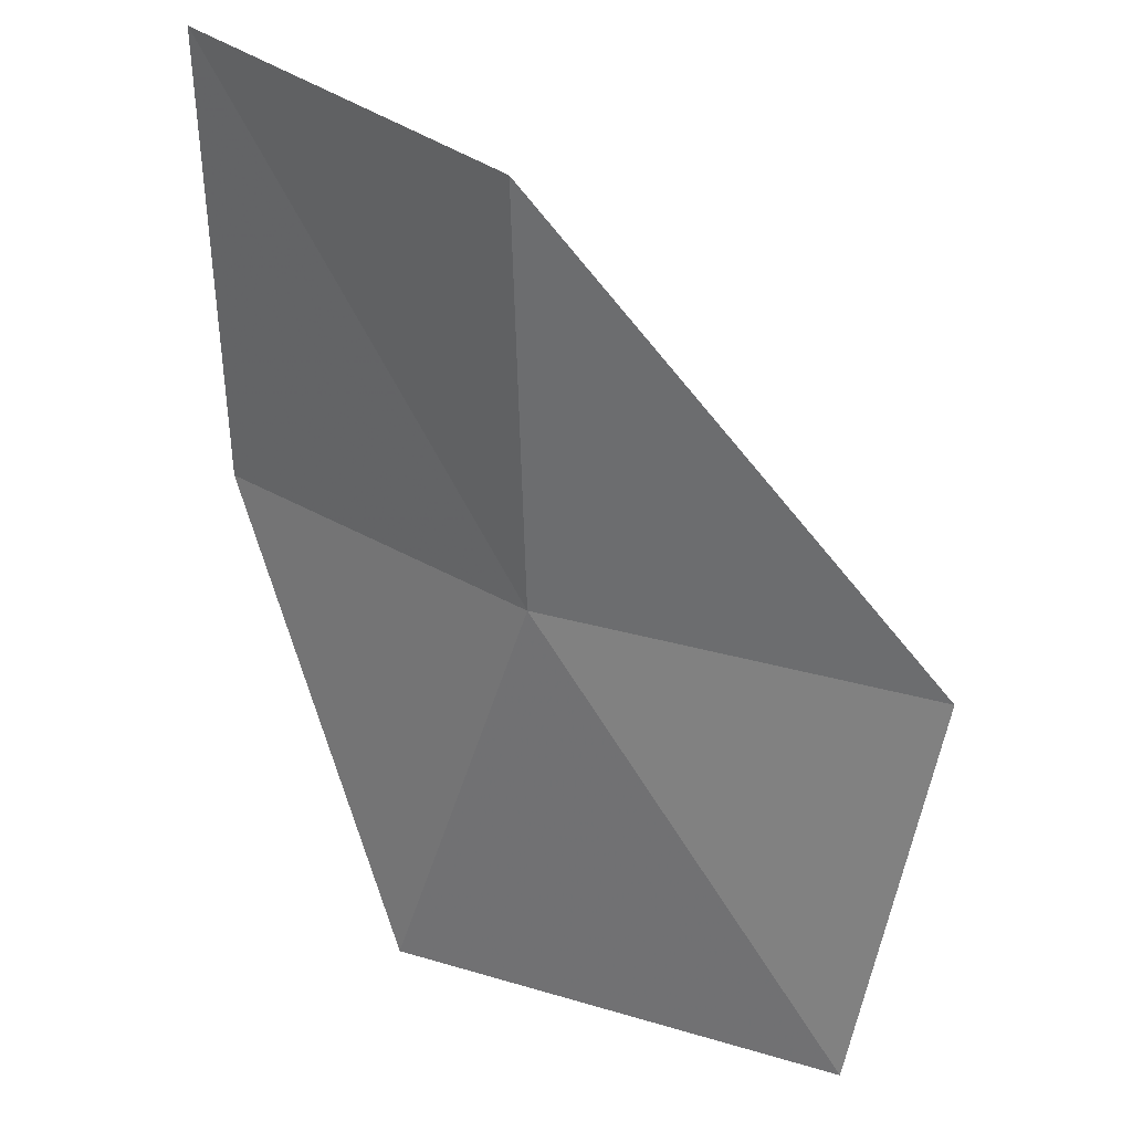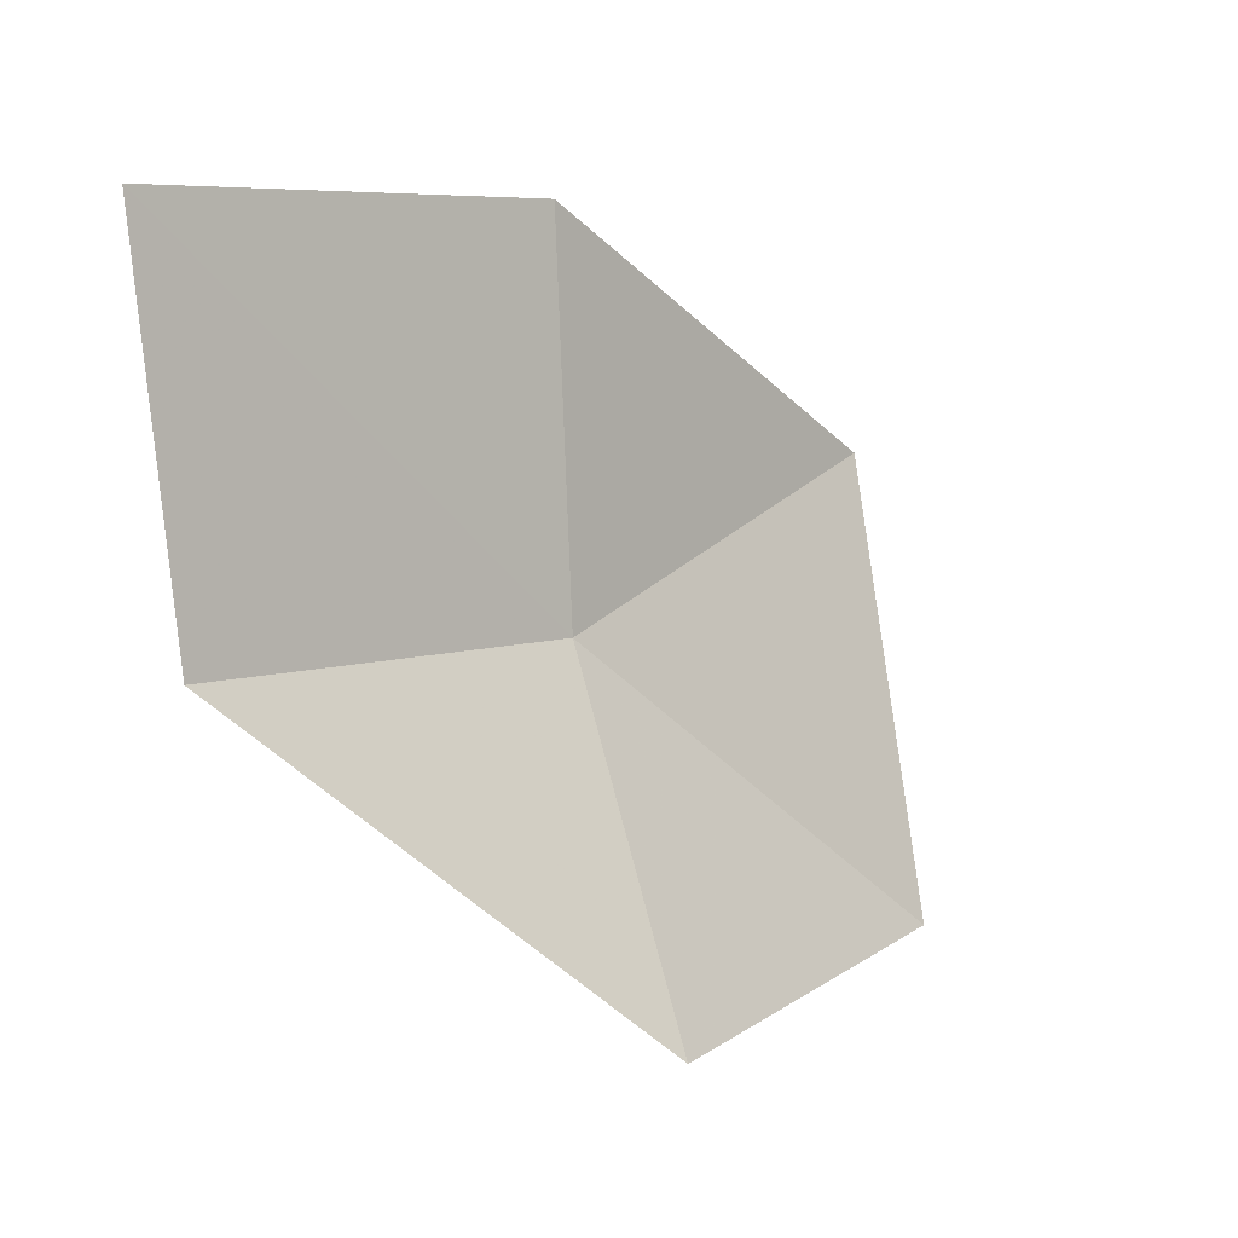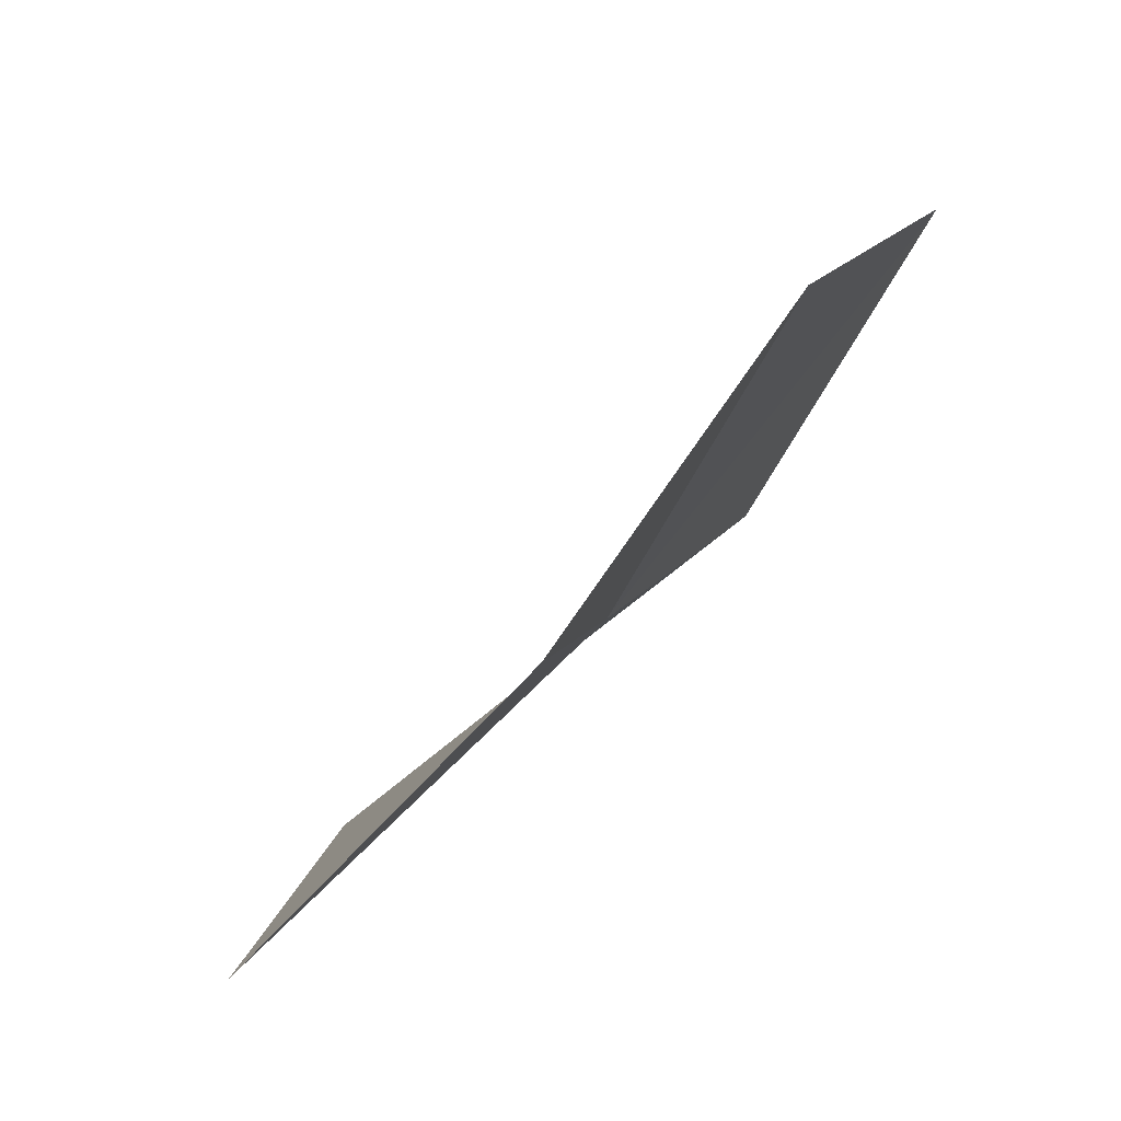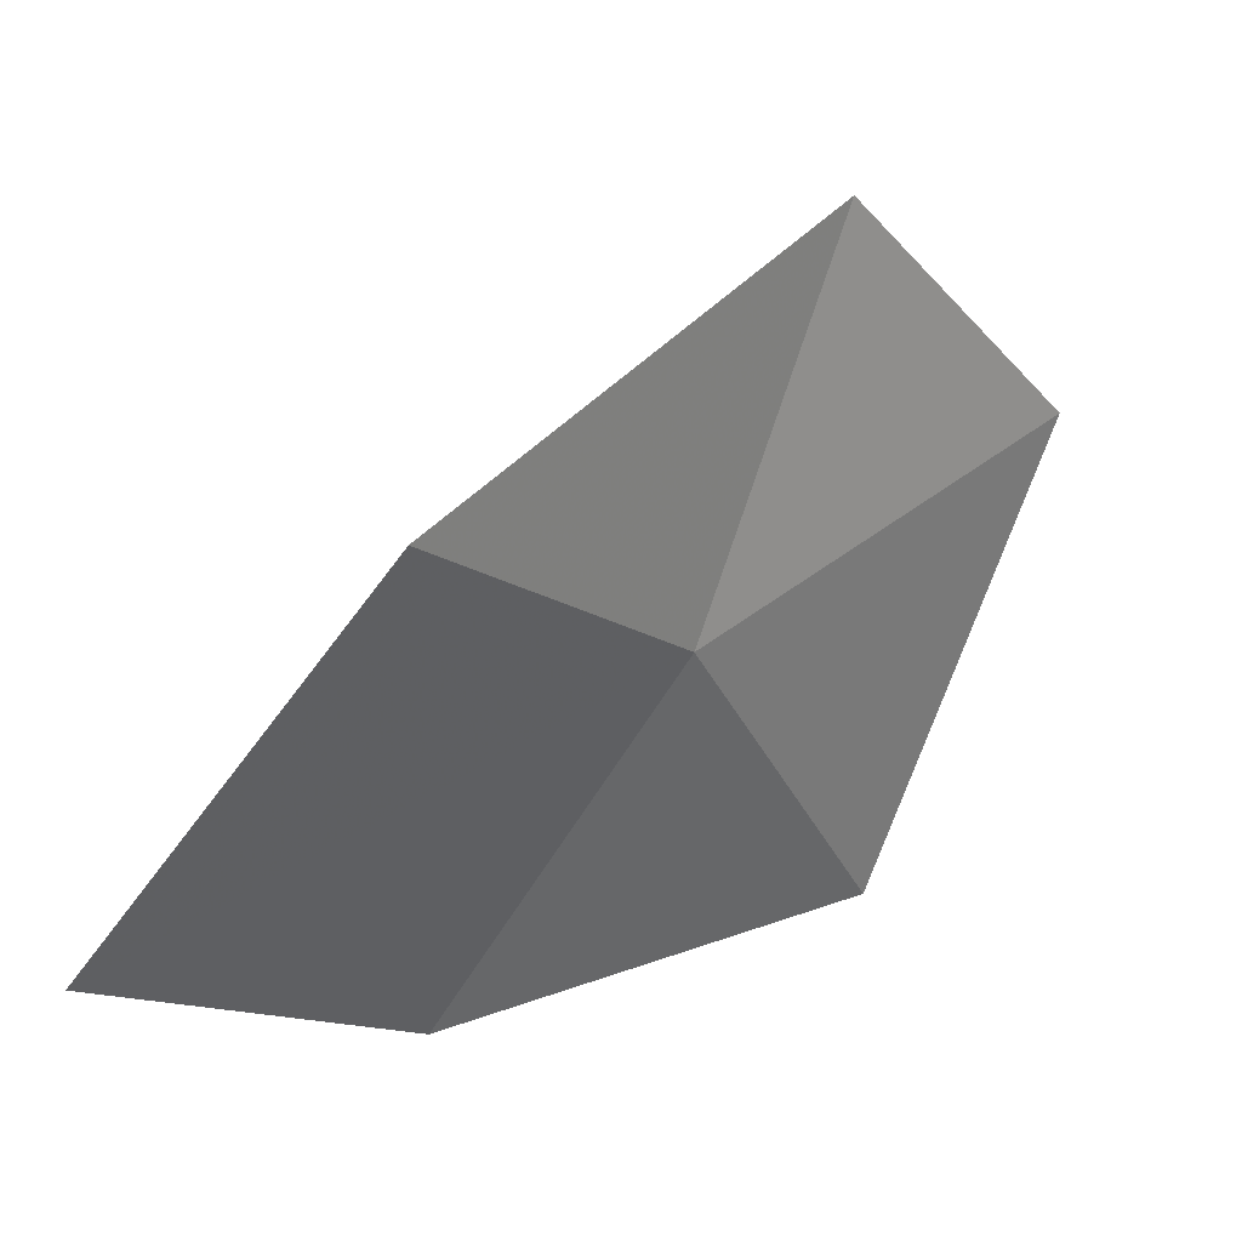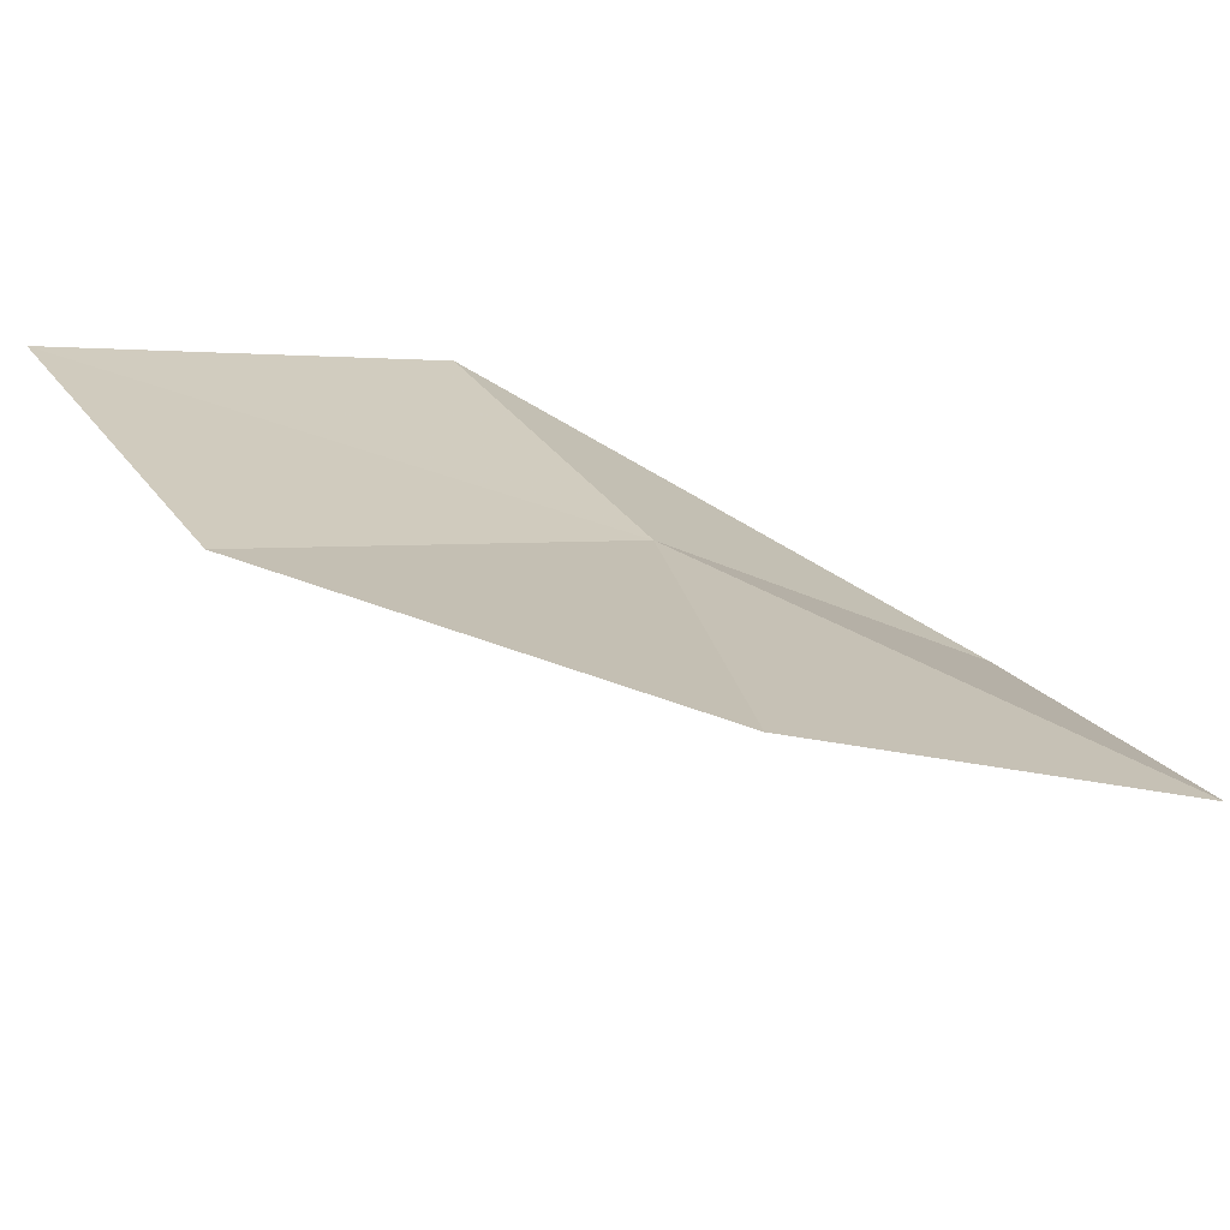
<metadata>
{"format":"obj","ext":"obj","renderer":"f3d","projection":"perspective","resolution":1024,"background":"white","views":[{"elev":61.6,"azim":-3.4,"up":"+Z"},{"elev":55.3,"azim":58.7,"up":"+Y"},{"elev":-16.8,"azim":-153.4,"up":"+Y"},{"elev":75.1,"azim":-94.4,"up":"+Z"},{"elev":-46.5,"azim":-61.3,"up":"+Z"}]}
</metadata>
<code>
v -8.594 2.463 3.56
v -8.816 2.659 3.44
v -8.816 2.849 3.756
v -8.593 2.632 3.853
v -8.311 2.335 3.635
v -8.383 2.169 3.362
v -8.707 2.336 3.225
f 1 3 2
f 1 4 3
f 1 6 5
f 1 7 6
f 1 2 7
f 1 5 4

</code>
